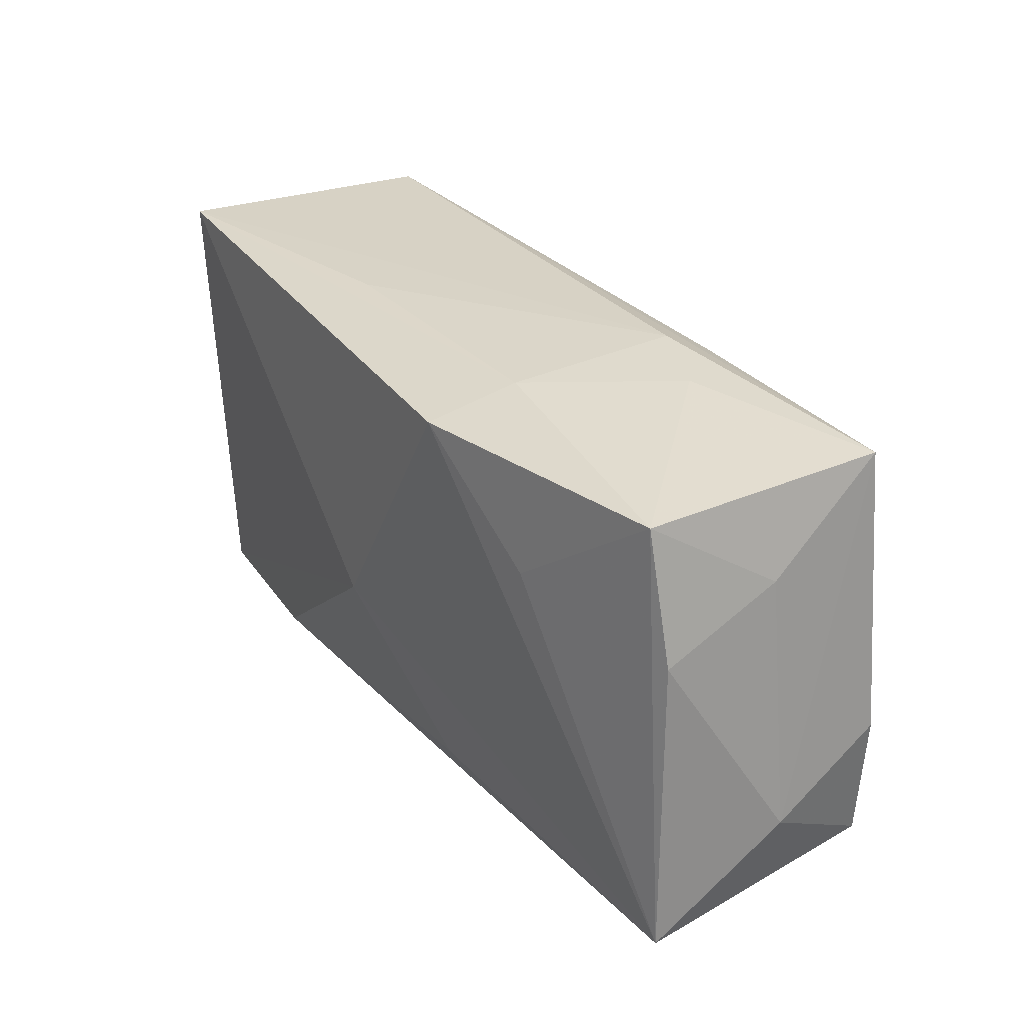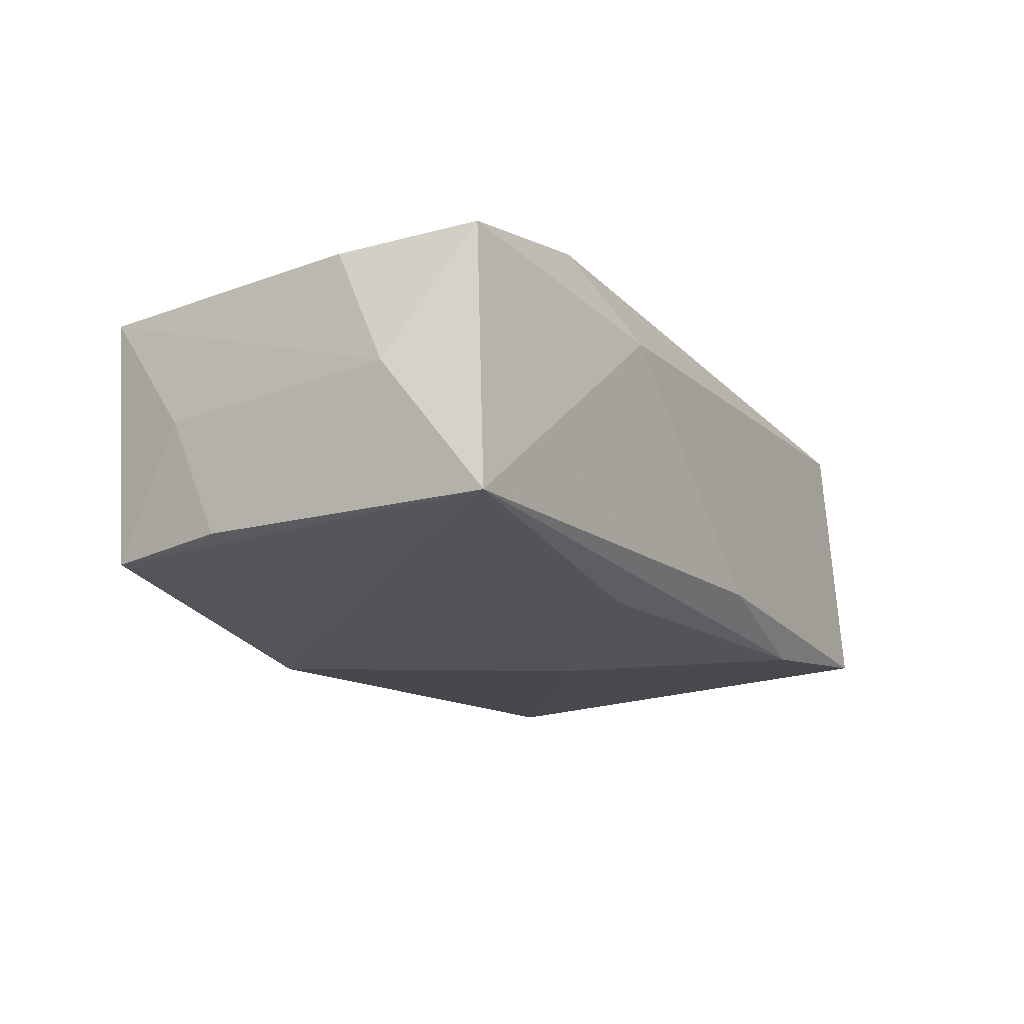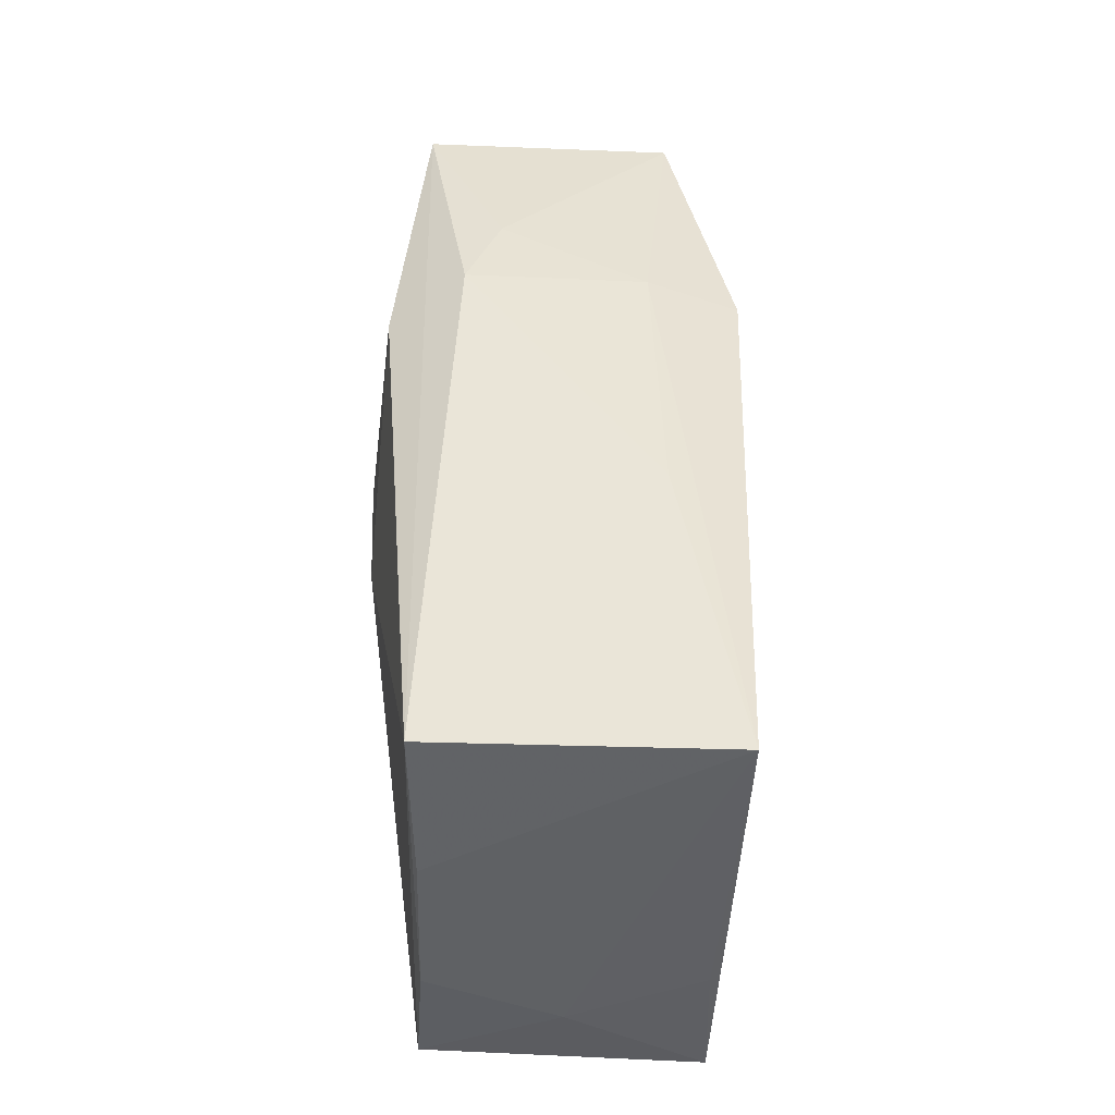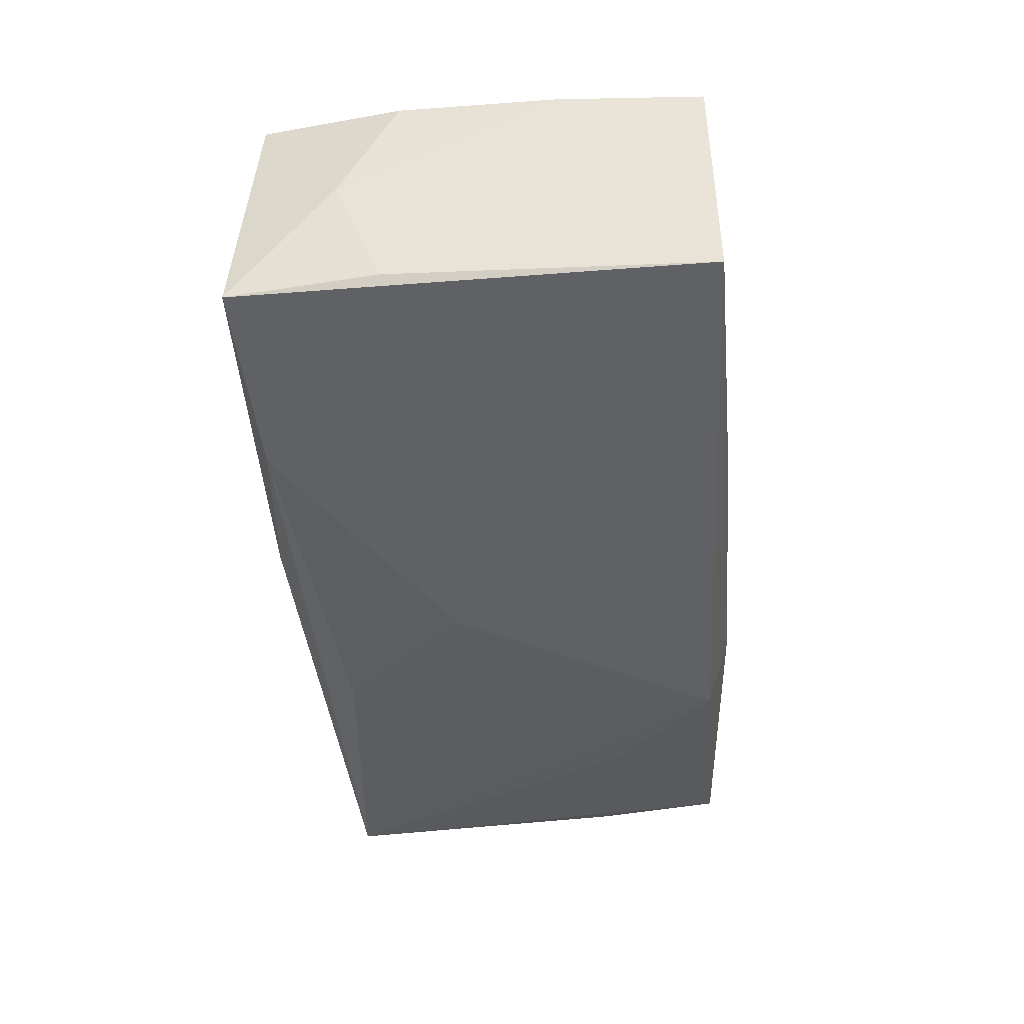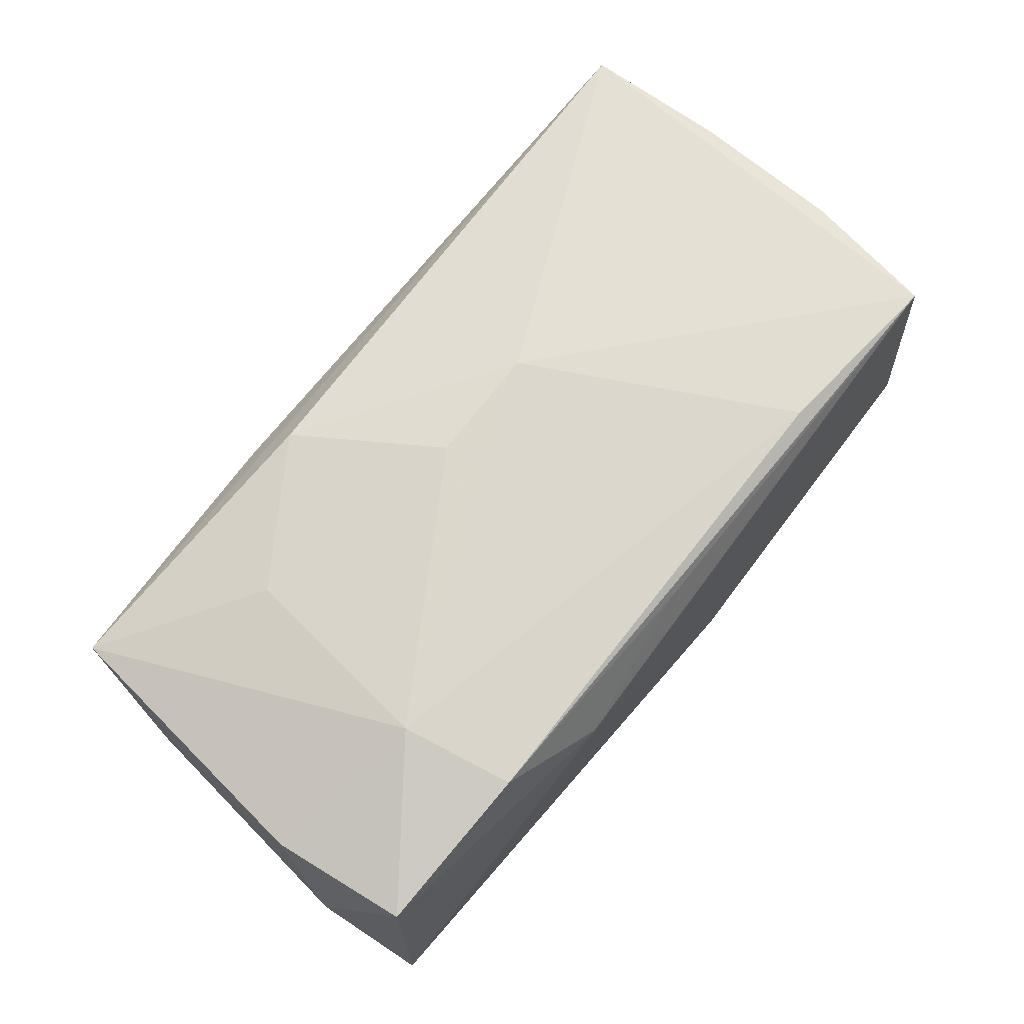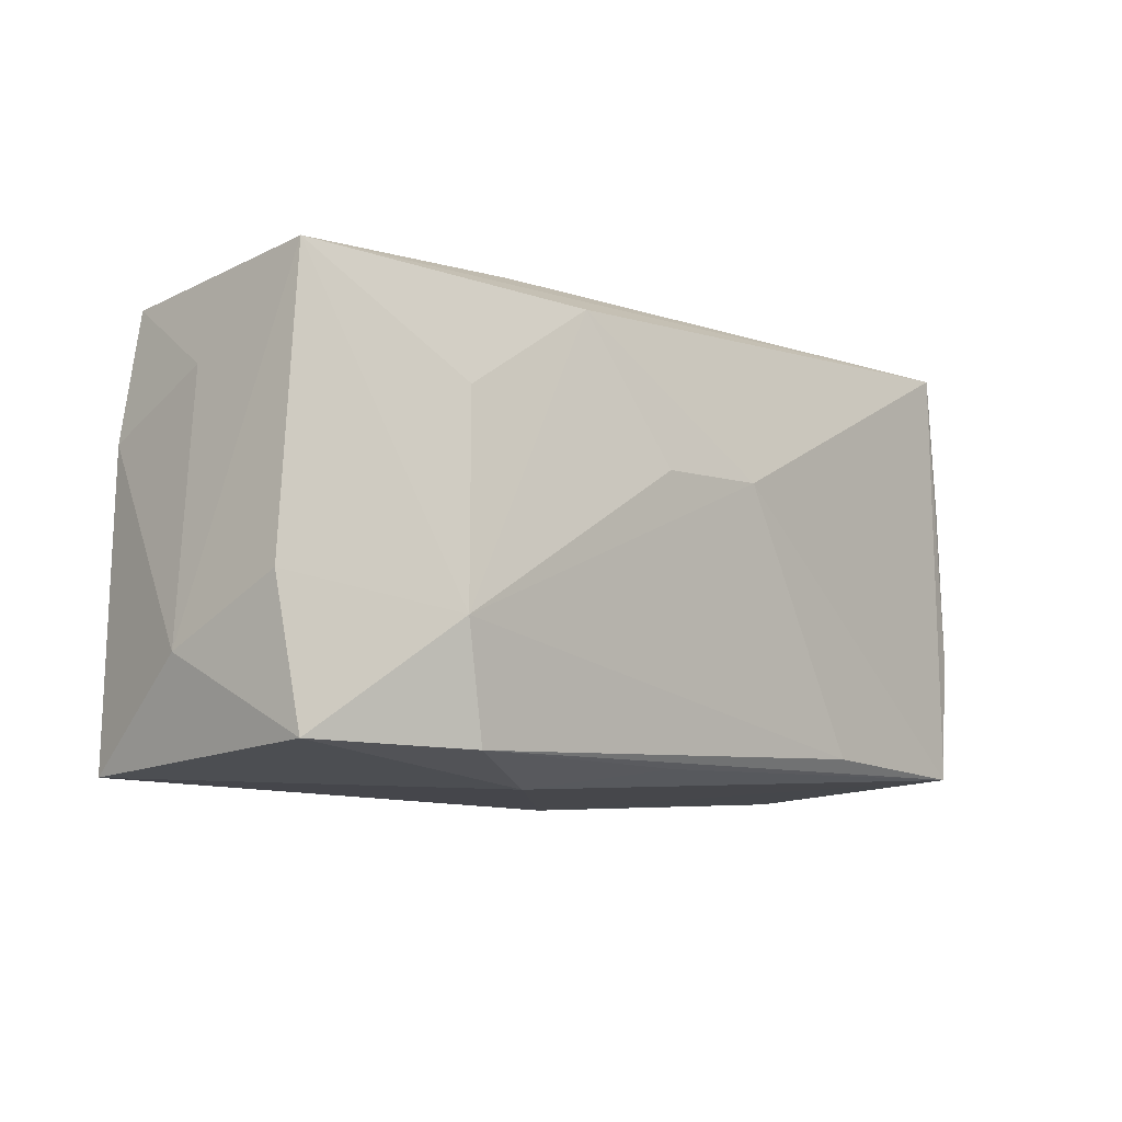
<metadata>
{"format":"obj","ext":"obj","renderer":"f3d","projection":"perspective","resolution":1024,"background":"white","views":[{"elev":27.3,"azim":-123.3,"up":"+Y"},{"elev":-16.6,"azim":-59.6,"up":"+Z"},{"elev":44.8,"azim":87.9,"up":"+Y"},{"elev":-42.4,"azim":96.3,"up":"+Z"},{"elev":72.1,"azim":-49.6,"up":"+Z"},{"elev":-10.0,"azim":-44.6,"up":"+Y"}]}
</metadata>
<code>
v 0.0348 0.01925 0.0108
v 0.03644 -0.009723 0.0008174
v -0.02206 0.008242 0.01267
v -0.03406 0.01596 -0.01061
v -0.01135 0.01637 -0.01478
v 0.03629 0.01925 -0.01131
v -0.01082 0.01595 0.01285
v 0.005446 -0.01949 -0.009008
v -0.03644 -0.01882 -0.01047
v -0.003542 0.004623 0.01458
v -0.02138 -0.01743 0.01328
v 0.01876 -0.01572 0.01285
v -0.01994 0.01854 0.003709
v 0.006171 0.005078 0.01445
v 0.001949 -0.00438 -0.01478
v 0.02007 -0.01735 -0.0118
v -0.03484 0.01685 0.009457
v 0.03601 0.007451 0.01055
v -0.02354 -0.008425 0.01423
v 0.03444 -0.01654 0.01158
v -0.009877 -0.01557 -0.01247
v -0.03669 -0.00622 0.009911
v -0.03601 0.009557 -0.0004717
v 0.01065 0.01916 -0.007562
v -0.01276 -0.01945 0.008149
v -0.01299 0.01925 0.006738
v -0.0378 -0.01096 0.0001276
v -0.02161 0.007397 -0.01311
v -0.0126 0.01842 -0.007632
v -0.03496 -0.0173 0.01069
v -0.0006582 -0.01751 0.01185
v -0.03605 0.005333 -0.01008
v 0.03631 -0.005803 -0.009522
v 0.03606 -0.005182 0.01088
v 0.03565 -0.01767 -0.00983
f 5 6 15
f 15 9 5
f 15 6 35
f 6 5 29
f 6 26 1
f 20 35 2
f 15 35 16
f 8 35 20
f 9 16 8
f 8 16 35
f 4 29 5
f 24 26 6
f 6 29 24
f 24 29 26
f 10 7 19
f 22 30 19
f 10 19 14
f 20 1 14
f 14 7 10
f 14 1 7
f 33 35 6
f 6 2 33
f 33 2 35
f 34 1 20
f 20 2 34
f 21 9 15
f 15 16 21
f 21 16 9
f 25 8 20
f 9 8 25
f 25 30 9
f 28 5 9
f 9 4 28
f 28 4 5
f 9 30 27
f 27 30 22
f 26 29 13
f 29 4 13
f 20 14 12
f 12 14 19
f 6 1 18
f 1 34 18
f 18 2 6
f 18 34 2
f 32 4 9
f 9 27 32
f 4 32 23
f 23 32 27
f 30 25 11
f 11 19 30
f 11 12 19
f 20 12 11
f 17 13 4
f 4 23 17
f 26 13 17
f 17 27 22
f 17 23 27
f 22 19 17
f 17 1 26
f 7 1 17
f 31 25 20
f 20 11 31
f 31 11 25
f 3 19 7
f 7 17 3
f 3 17 19

</code>
